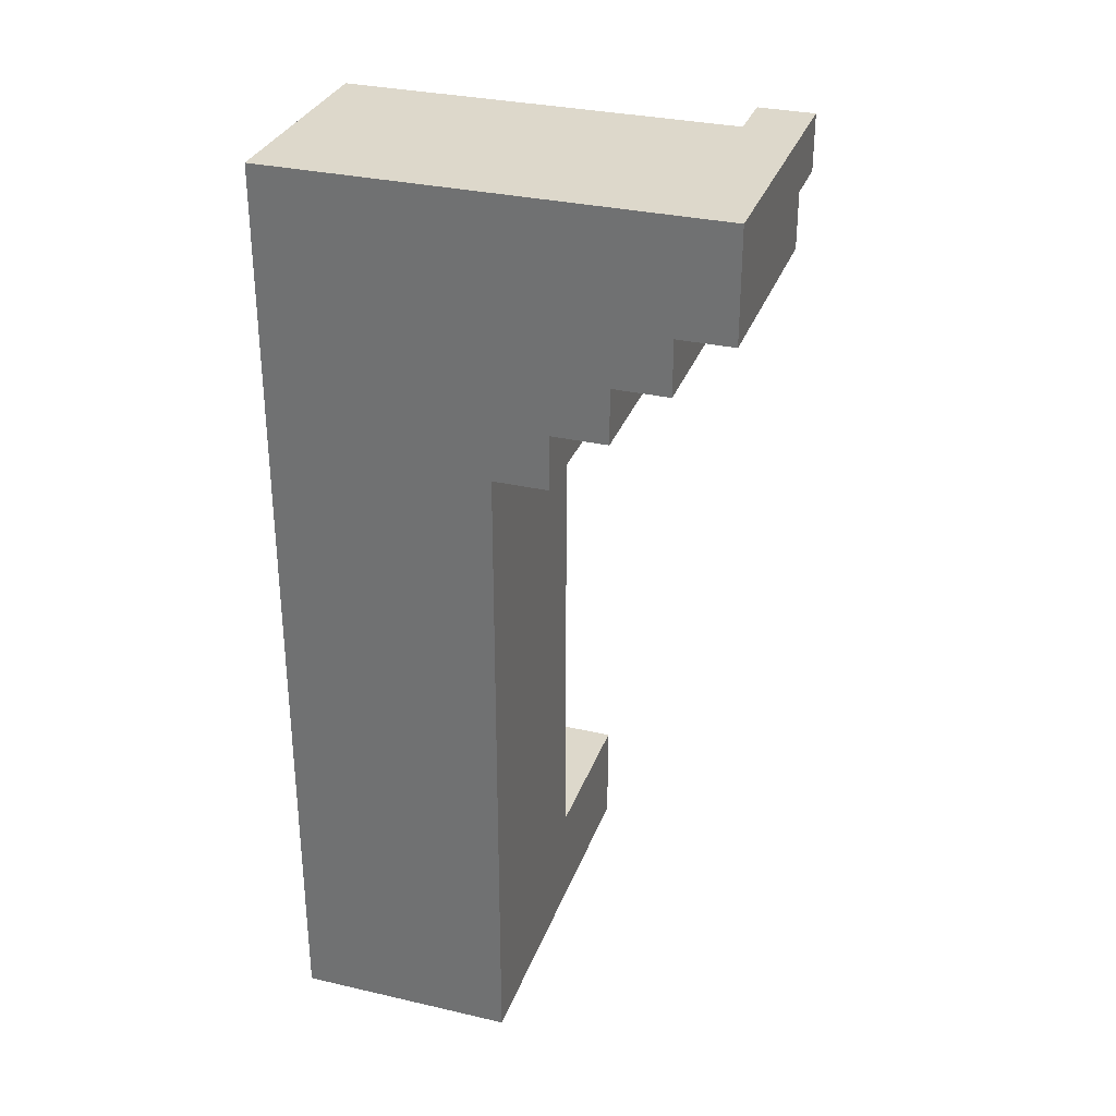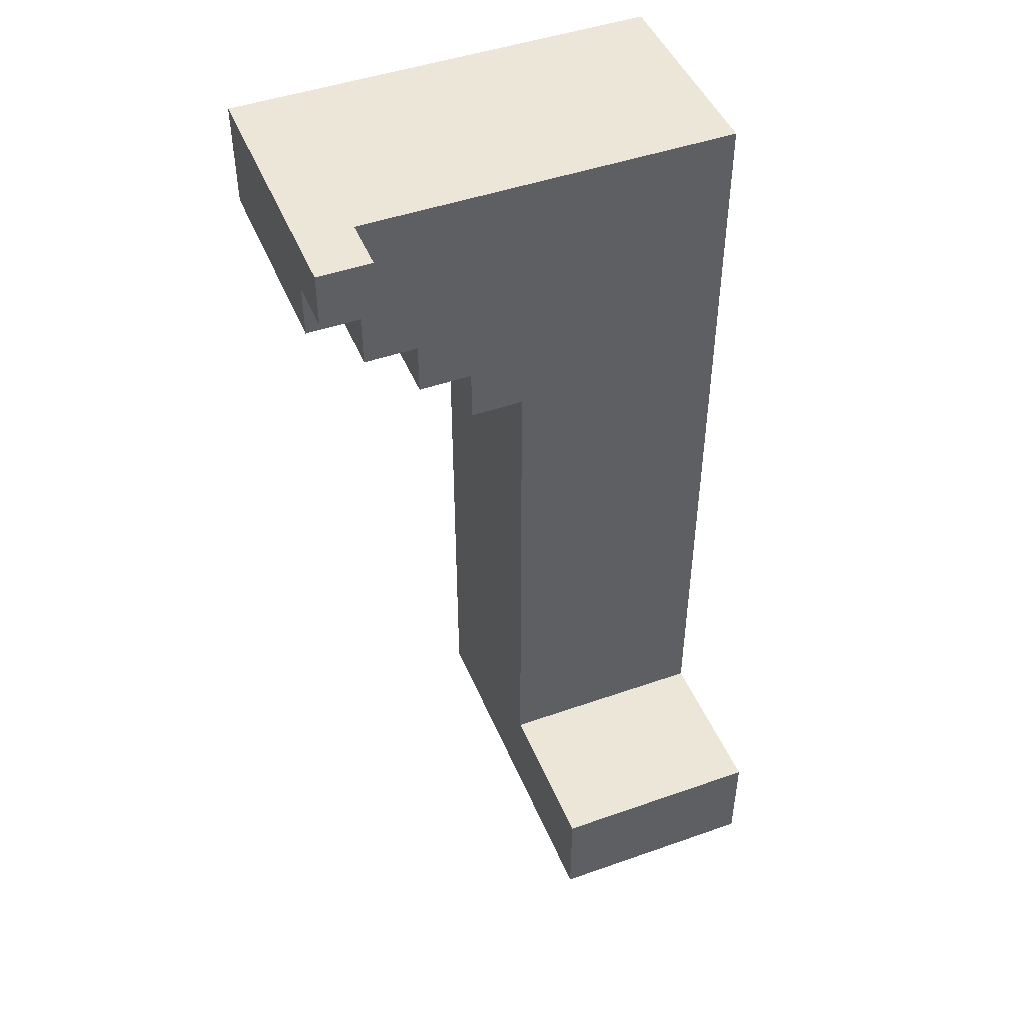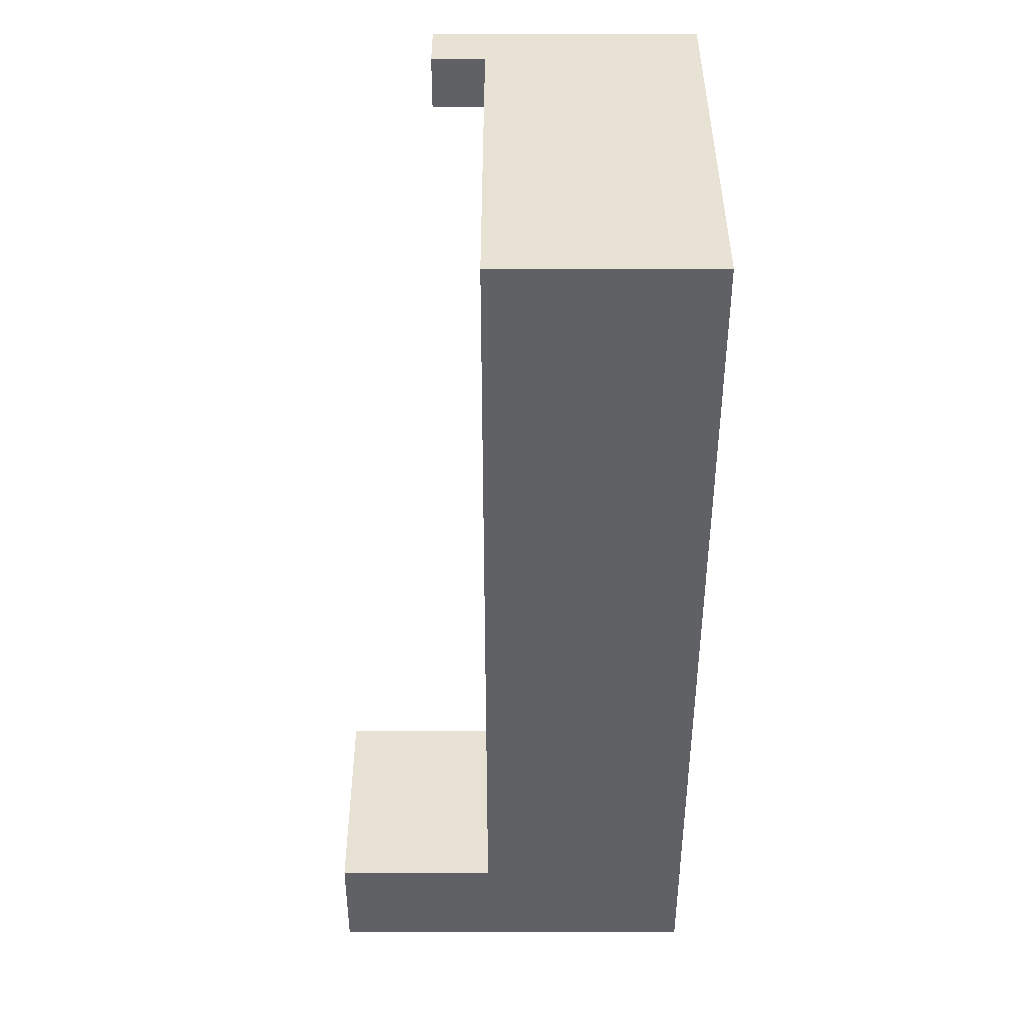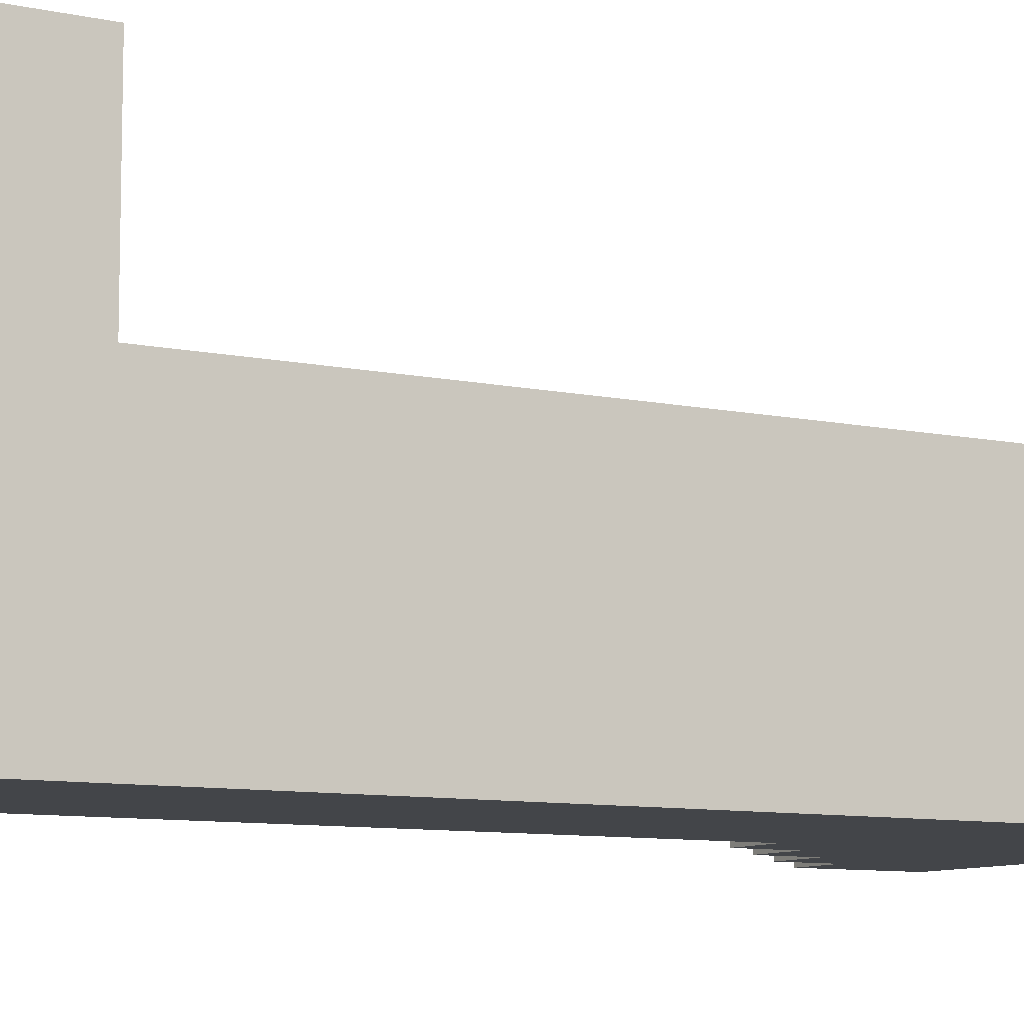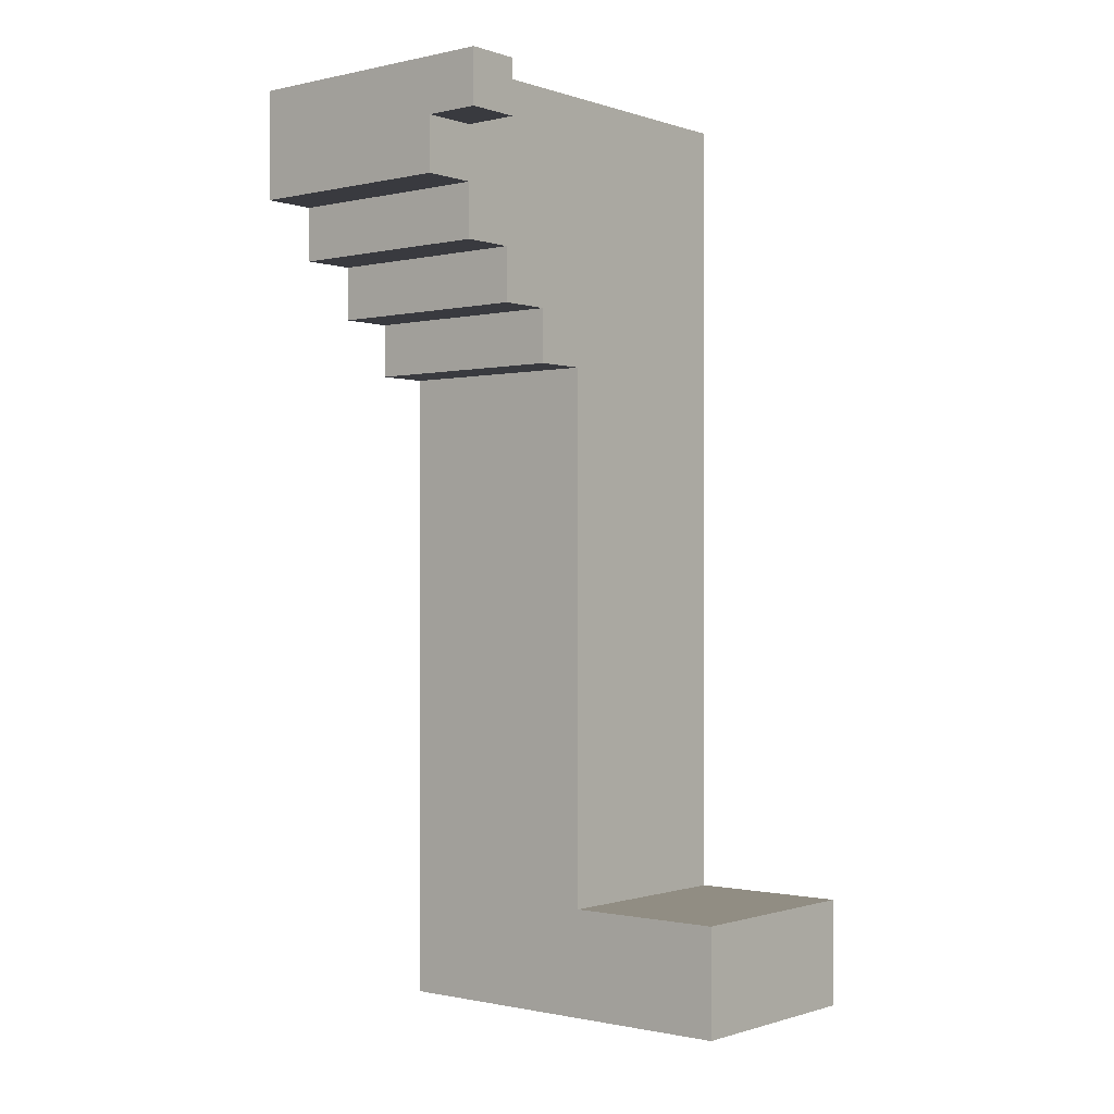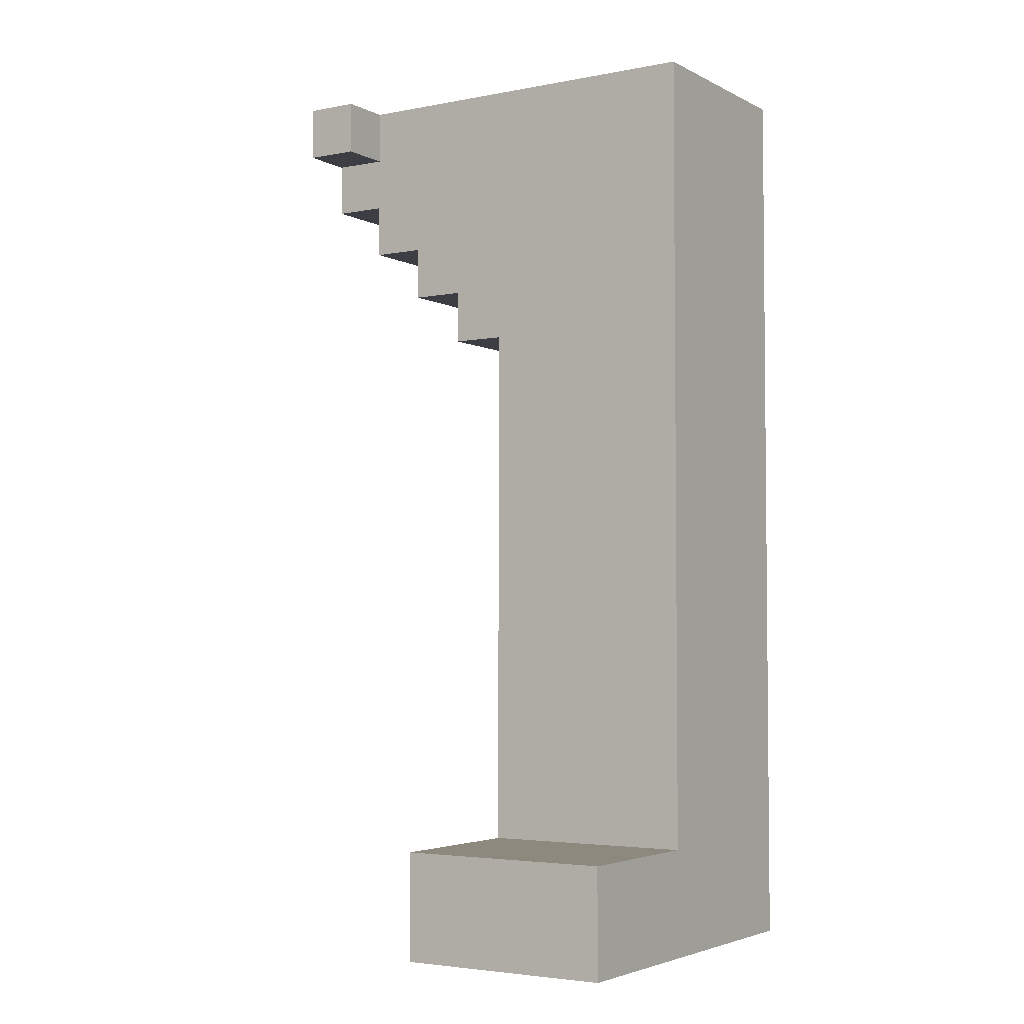
<metadata>
{"format":"obj","ext":"obj","renderer":"f3d","projection":"perspective","resolution":1024,"background":"white","views":[{"elev":31.4,"azim":-161.9,"up":"+Y"},{"elev":46.6,"azim":-21.8,"up":"+Y"},{"elev":40.7,"azim":90.0,"up":"+Y"},{"elev":-8.9,"azim":59.5,"up":"+Z"},{"elev":-0.7,"azim":-50.4,"up":"+Y"},{"elev":-3.7,"azim":32.6,"up":"+Y"}]}
</metadata>
<code>
o
v 0 1.5 0.4
v 0 1.5 0
v 0 1.6 0.5
v 0 1.6 0.4
v 0 1.6 0.1
v 0 1.7 0.5
v 0 1.7 0.1
v 0 1.7 0
v 0.1 1.4 0.4
v 0.1 1.4 0
v 0.1 1.5 0.4
v 0.1 1.5 0
v 0.2 1.3 0.4
v 0.2 1.3 0
v 0.2 1.4 0.4
v 0.2 1.4 0
v 0.3 1.2 0.4
v 0.3 1.2 0
v 0.3 1.3 0.4
v 0.3 1.3 0
v 0.4 0 0.7
v 0.4 0 0
v 0.4 0.2 0.7
v 0.4 0.2 0.4
v 0.4 0.3 0.4
v 0.4 0.3 0
v 0.4 1.2 0.4
v 0.4 1.2 0
v 0.1 1.6 0.5
v 0.1 1.6 0.4
v 0.1 1.7 0.5
v 0.1 1.7 0.4
v 0.8 0 0.7
v 0.8 0 0
v 0.8 0.2 0.7
v 0.8 0.2 0.4
v 0.8 0.3 0.4
v 0.8 0.3 0
v 0.8 1.7 0.4
v 0.8 1.7 0
v 0.4 0 0.7
v 0.4 0.2 0.7
v 0.8 0 0.7
v 0.8 0.2 0.7
v 0 1.6 0.5
v 0 1.7 0.5
v 0.1 1.6 0.5
v 0.1 1.7 0.5
v 0 1.5 0.4
v 0 1.6 0.4
v 0.1 1.4 0.4
v 0.1 1.5 0.4
v 0.1 1.6 0.4
v 0.1 1.7 0.4
v 0.2 1.3 0.4
v 0.2 1.4 0.4
v 0.3 1.2 0.4
v 0.3 1.3 0.4
v 0.4 0.2 0.4
v 0.4 0.3 0.4
v 0.4 1.2 0.4
v 0.8 0.2 0.4
v 0.8 0.3 0.4
v 0.8 1.7 0.4
v 0 1.5 0
v 0 1.7 0
v 0.1 1.4 0
v 0.1 1.5 0
v 0.2 1.3 0
v 0.2 1.4 0
v 0.3 1.2 0
v 0.3 1.3 0
v 0.4 0 0
v 0.4 0.3 0
v 0.4 1.2 0
v 0.8 0 0
v 0.8 0.3 0
v 0.8 1.7 0
v 0.4 0 0.7
v 0.8 0 0.7
v 0.4 0 0
v 0.8 0 0
v 0.3 1.2 0.4
v 0.4 1.2 0.4
v 0.3 1.2 0
v 0.4 1.2 0
v 0.2 1.3 0.4
v 0.3 1.3 0.4
v 0.2 1.3 0
v 0.3 1.3 0
v 0.1 1.4 0.4
v 0.2 1.4 0.4
v 0.1 1.4 0
v 0.2 1.4 0
v 0 1.5 0.4
v 0.1 1.5 0.4
v 0 1.5 0
v 0.1 1.5 0
v 0 1.6 0.5
v 0.1 1.6 0.5
v 0 1.6 0.4
v 0.1 1.6 0.4
v 0.4 0.2 0.7
v 0.8 0.2 0.7
v 0.4 0.2 0.4
v 0.8 0.2 0.4
v 0 1.7 0.5
v 0.1 1.7 0.5
v 0.1 1.7 0.4
v 0.8 1.7 0.4
v 0.1 1.7 0.3
v 0.7 1.7 0.3
v 0 1.7 0.1
v 0.7 1.7 0.1
v 0 1.7 0
v 0.8 1.7 0
f 4 2 1
f 5 2 4
f 6 4 3
f 6 5 4
f 7 2 5
f 7 5 6
f 8 2 7
f 11 10 9
f 12 10 11
f 15 14 13
f 16 14 15
f 19 18 17
f 20 18 19
f 23 22 21
f 24 22 23
f 25 22 24
f 26 22 25
f 27 26 25
f 28 26 27
f 29 30 31
f 31 30 32
f 33 34 35
f 35 34 36
f 36 34 37
f 37 34 38
f 37 38 39
f 39 38 40
f 43 42 41
f 44 42 43
f 47 46 45
f 48 46 47
f 52 50 49
f 53 50 52
f 56 52 51
f 56 54 53
f 56 53 52
f 58 56 55
f 61 58 57
f 62 60 59
f 63 61 60
f 63 60 62
f 64 54 56
f 64 61 63
f 64 56 58
f 64 58 61
f 65 66 68
f 67 68 70
f 69 70 72
f 71 72 75
f 73 74 76
f 74 75 77
f 76 74 77
f 68 66 78
f 77 75 78
f 70 68 78
f 75 72 78
f 72 70 78
f 81 80 79
f 82 80 81
f 85 84 83
f 86 84 85
f 89 88 87
f 90 88 89
f 93 92 91
f 94 92 93
f 97 96 95
f 98 96 97
f 101 100 99
f 102 100 101
f 103 104 105
f 105 104 106
f 107 108 109
f 107 109 111
f 109 110 111
f 111 110 112
f 107 111 113
f 111 112 113
f 112 110 114
f 113 112 114
f 113 114 115
f 114 110 116
f 115 114 116

</code>
